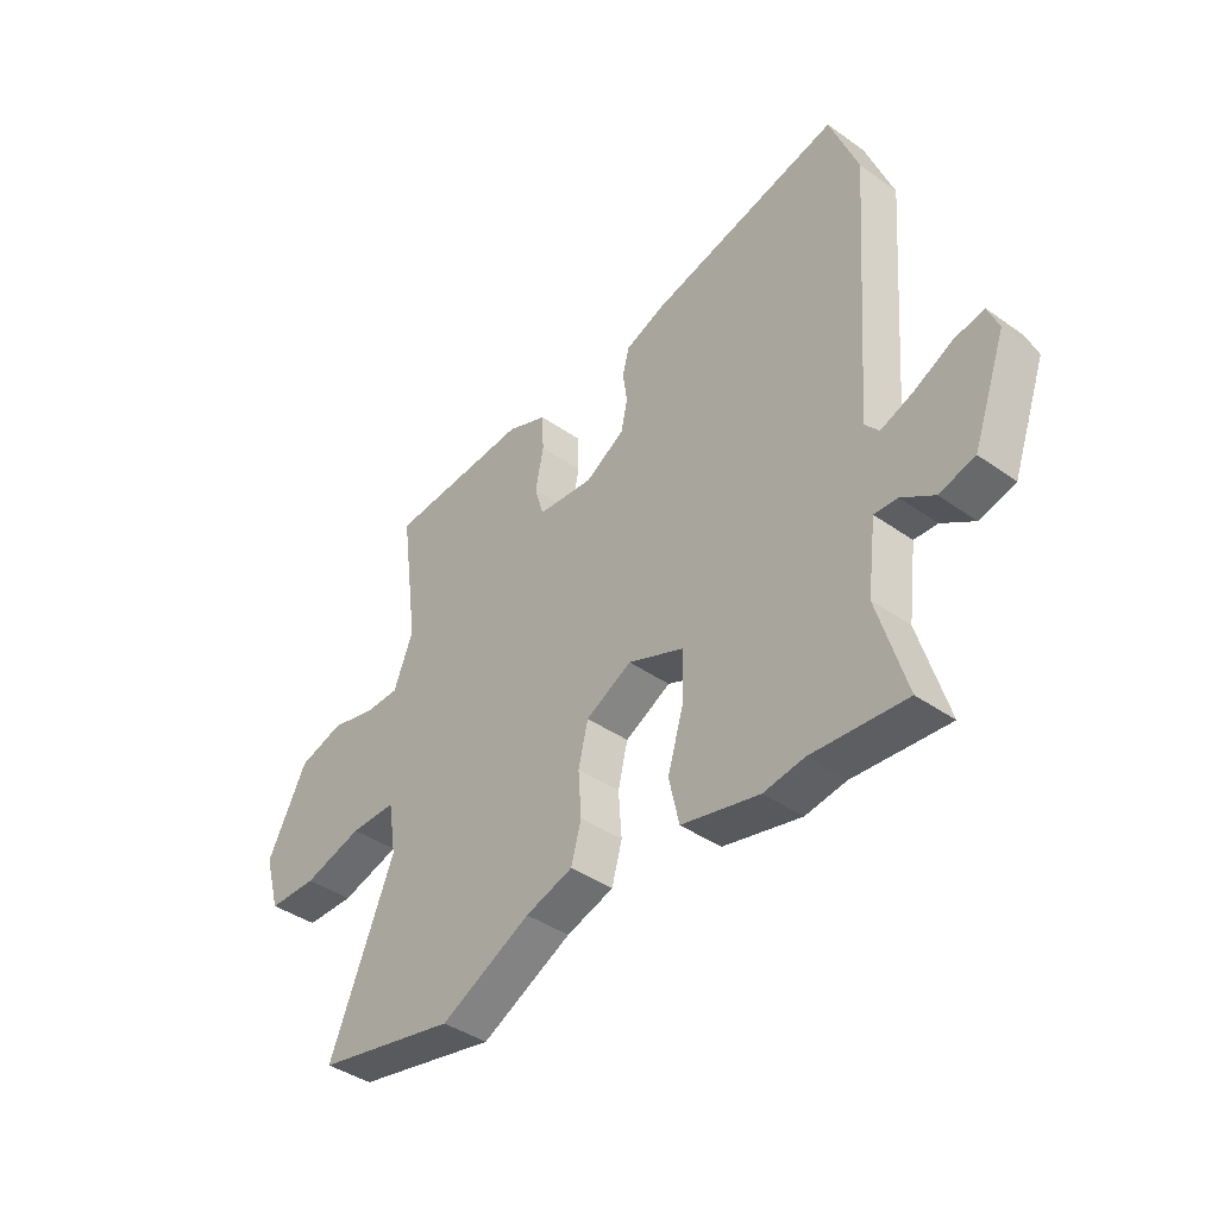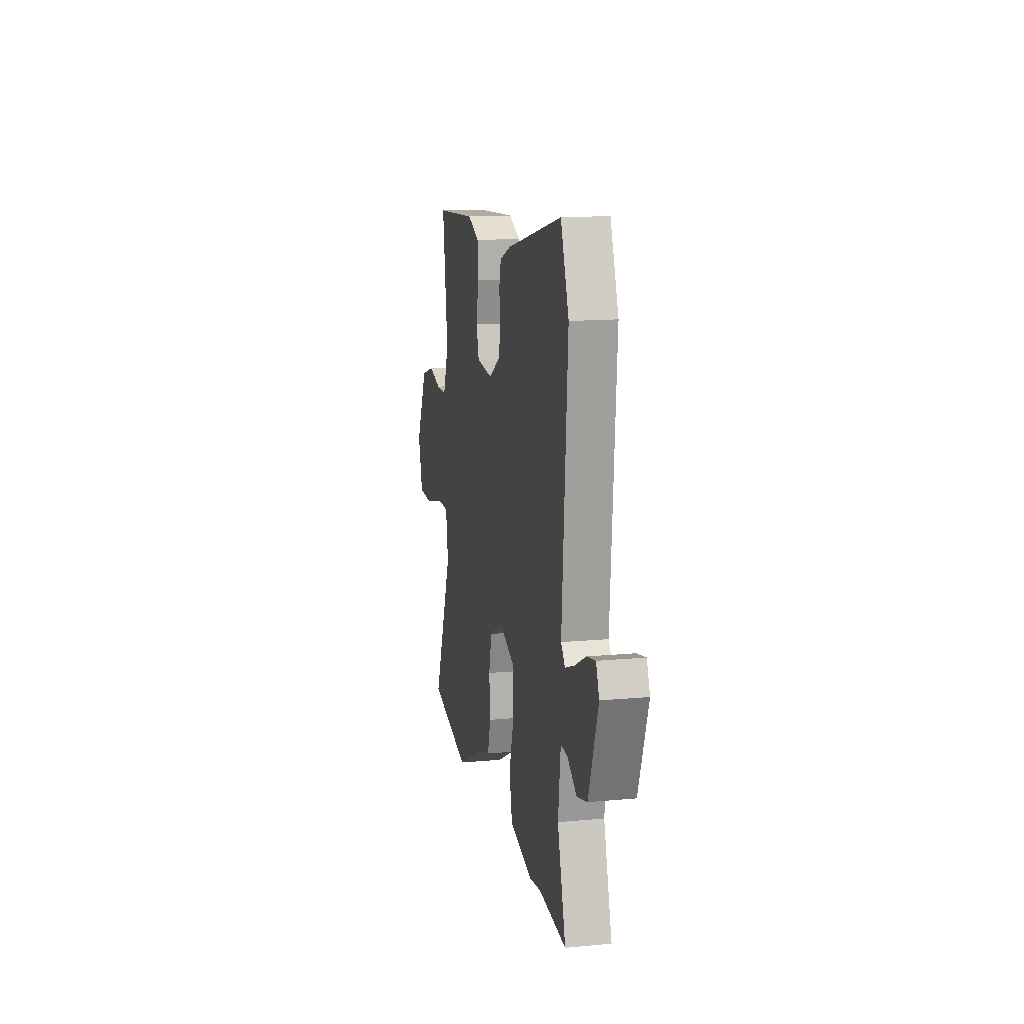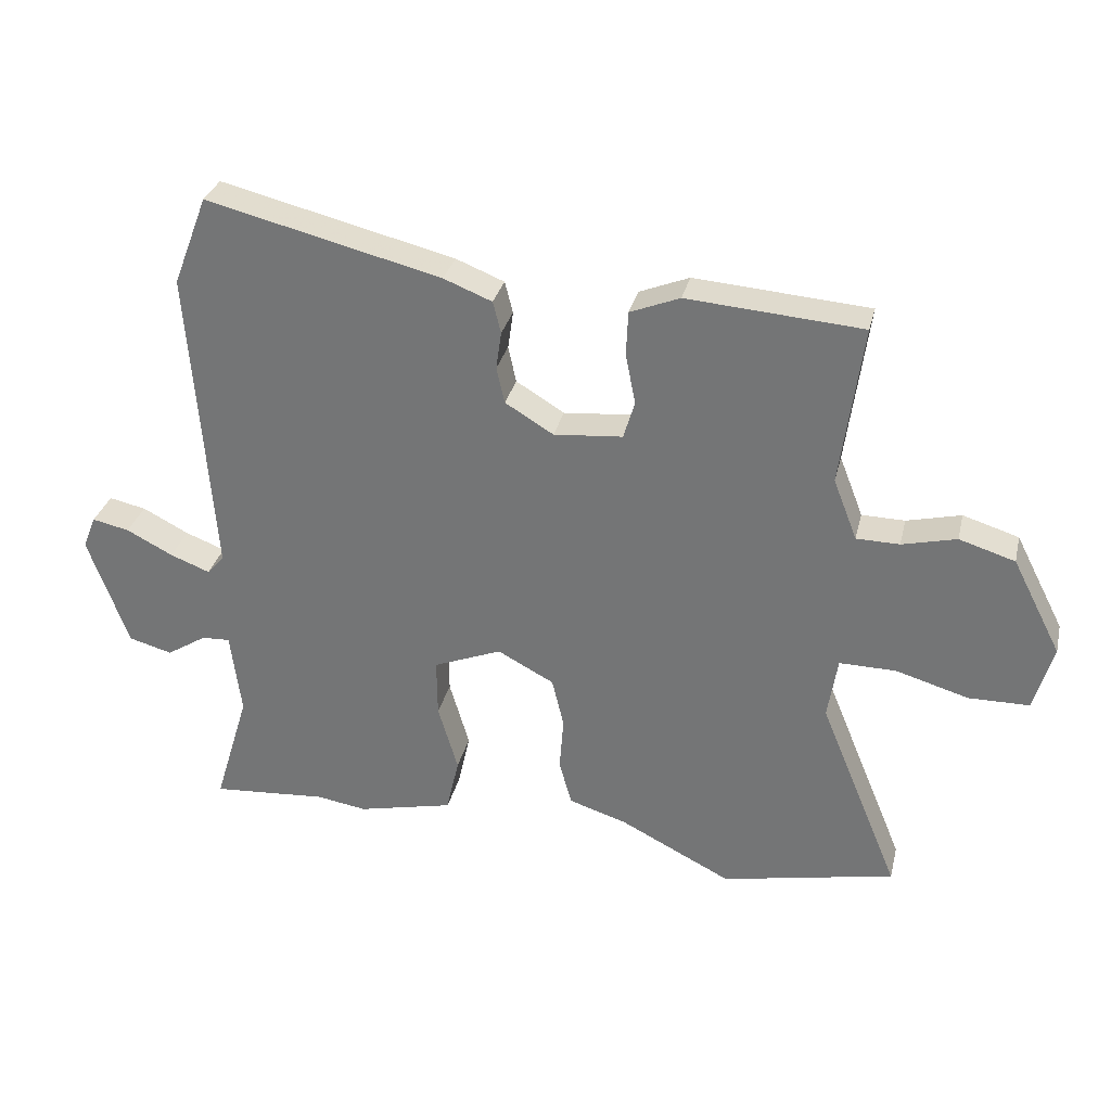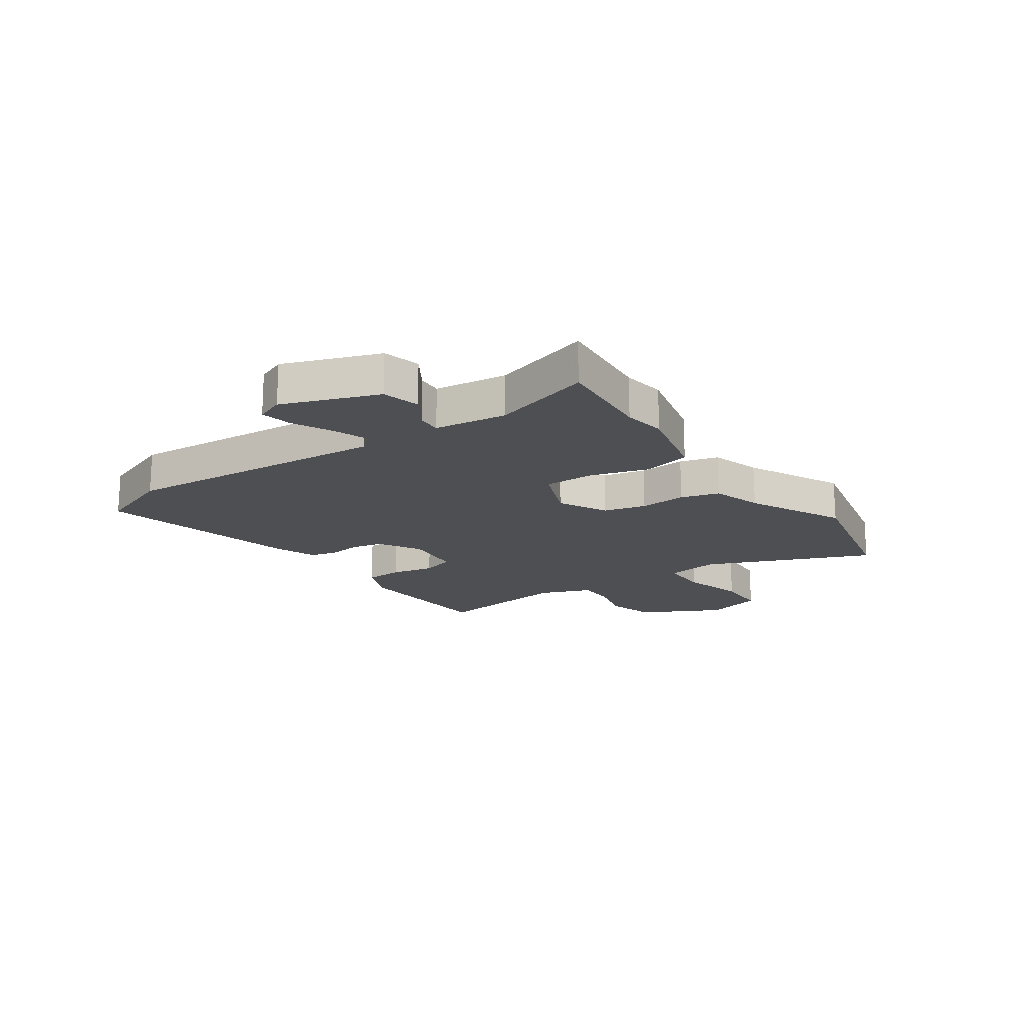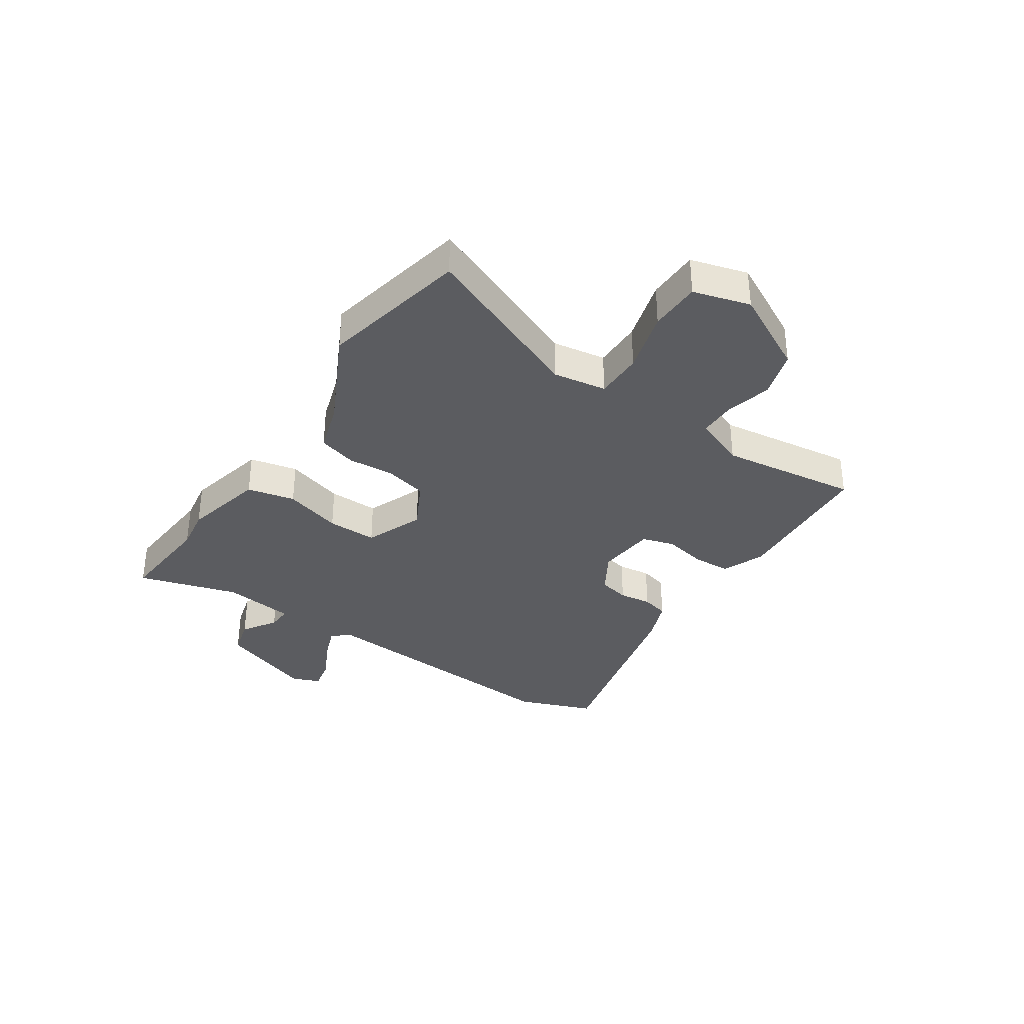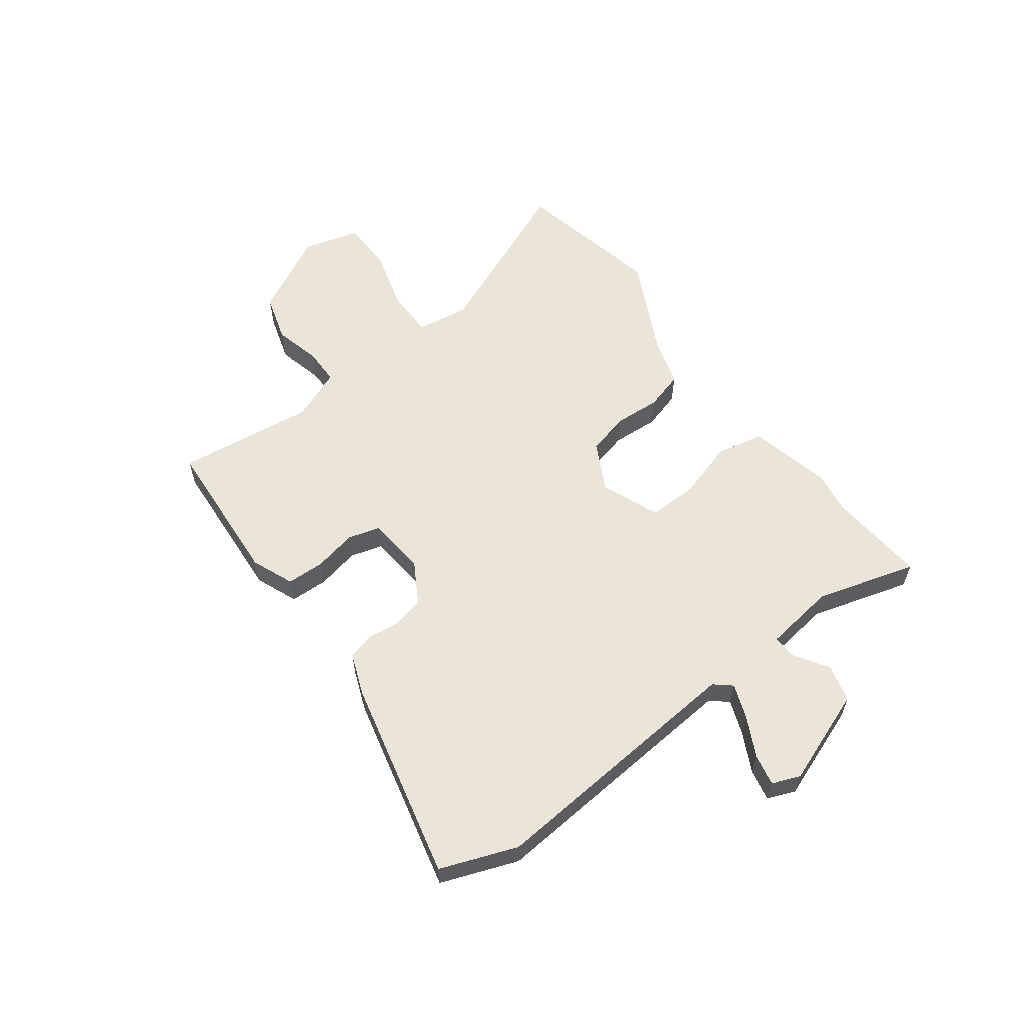
<metadata>
{"format":"obj","ext":"obj","renderer":"f3d","projection":"perspective","resolution":1024,"background":"white","views":[{"elev":-40.5,"azim":49.1,"up":"+Z"},{"elev":14.5,"azim":78.6,"up":"+Z"},{"elev":31.2,"azim":-166.8,"up":"+Z"},{"elev":-18.0,"azim":124.4,"up":"+Y"},{"elev":-34.6,"azim":-124.0,"up":"+Y"},{"elev":59.1,"azim":52.8,"up":"+Y"}]}
</metadata>
<code>
v 0.532 0.07 -0.502
v 0.357 0.07 -0.489
v 0.282 0.07 -0.501
v 0.137 0.07 -0.468
v 0.118 0.07 -0.384
v 0.148 0.07 -0.282
v 0.149 0.07 -0.194
v 0.046 0.07 -0.153
v -0.039 0.07 -0.198
v -0.057 0.07 -0.273
v -0.051 0.07 -0.355
v -0.07 0.07 -0.423
v -0.158 0.07 -0.451
v -0.326 0.07 -0.536
v -0.588 0.07 -0.482
v -0.467 0.07 -0.188
v -0.482 0.07 -0.094
v -0.567 0.07 -0.095
v -0.677 0.07 -0.127
v -0.768 0.07 -0.126
v -0.797 0.07 -0.026
v -0.723 0.07 0.118
v -0.639 0.07 0.144
v -0.557 0.07 0.124
v -0.492 0.07 0.125
v -0.456 0.07 0.217
v -0.489 0.07 0.46
v -0.225 0.07 0.48
v -0.15 0.07 0.45
v -0.147 0.07 0.383
v -0.162 0.07 0.307
v -0.145 0.07 0.25
v -0.041 0.07 0.241
v 0.032 0.07 0.285
v 0.044 0.07 0.34
v 0.036 0.07 0.397
v 0.048 0.07 0.445
v 0.121 0.07 0.474
v 0.476 0.07 0.561
v 0.528 0.07 0.426
v 0.493 0.07 -0.044
v 0.519 0.07 -0.074
v 0.579 0.07 -0.051
v 0.649 0.07 -0.015
v 0.705 0.07 -0.003
v 0.725 0.07 -0.052
v 0.664 0.07 -0.221
v 0.598 0.07 -0.239
v 0.538 0.07 -0.201
v 0.495 0.07 -0.199
v 0.479 0.07 -0.326
v 0.532 0 -0.502
v 0.357 0 -0.489
v 0.282 0 -0.501
v 0.137 0 -0.468
v 0.118 0 -0.384
v 0.148 0 -0.282
v 0.149 0 -0.194
v 0.046 0 -0.153
v -0.039 0 -0.198
v -0.057 0 -0.273
v -0.051 0 -0.355
v -0.07 0 -0.423
v -0.158 0 -0.451
v -0.326 0 -0.536
v -0.588 0 -0.482
v -0.467 0 -0.188
v -0.482 0 -0.094
v -0.567 0 -0.095
v -0.677 0 -0.127
v -0.768 0 -0.126
v -0.797 0 -0.026
v -0.723 0 0.118
v -0.639 0 0.144
v -0.557 0 0.124
v -0.492 0 0.125
v -0.456 0 0.217
v -0.489 0 0.46
v -0.225 0 0.48
v -0.15 0 0.45
v -0.147 0 0.383
v -0.162 0 0.307
v -0.145 0 0.25
v -0.041 0 0.241
v 0.032 0 0.285
v 0.044 0 0.34
v 0.036 0 0.397
v 0.048 0 0.445
v 0.121 0 0.474
v 0.476 0 0.561
v 0.528 0 0.426
v 0.493 0 -0.044
v 0.519 0 -0.074
v 0.579 0 -0.051
v 0.649 0 -0.015
v 0.705 0 -0.003
v 0.725 0 -0.052
v 0.664 0 -0.221
v 0.598 0 -0.239
v 0.538 0 -0.201
v 0.495 0 -0.199
v 0.479 0 -0.326
f 47 48 49
f 46 47 49
f 45 46 49
f 44 45 49
f 43 44 49
f 42 43 49 50
f 41 42 50
f 39 40 41
f 38 39 41
f 37 38 41
f 36 37 41
f 35 36 41
f 41 50 51
f 35 41 51
f 34 35 51
f 29 30 31
f 28 29 31
f 27 28 31
f 26 27 31
f 25 26 31 32
f 22 23 24
f 21 22 24
f 20 21 24
f 19 20 24
f 18 19 24
f 17 18 24 25
f 25 32 33
f 17 25 33
f 16 17 33
f 16 33 34
f 15 16 34
f 14 15 34
f 13 14 34
f 4 5 6
f 3 4 6
f 2 3 6
f 2 6 7
f 1 2 7
f 51 1 7
f 34 51 7
f 10 11 12 13
f 9 10 13 34
f 8 9 34
f 7 8 34
f 100 99 98
f 100 98 97
f 100 97 96
f 100 96 95
f 100 95 94
f 101 100 94 93
f 101 93 92
f 92 91 90
f 92 90 89
f 92 89 88
f 92 88 87
f 92 87 86
f 102 101 92
f 102 92 86
f 102 86 85
f 82 81 80
f 82 80 79
f 82 79 78
f 82 78 77
f 83 82 77 76
f 75 74 73
f 75 73 72
f 75 72 71
f 75 71 70
f 75 70 69
f 76 75 69 68
f 84 83 76
f 84 76 68
f 84 68 67
f 85 84 67
f 85 67 66
f 85 66 65
f 85 65 64
f 57 56 55
f 57 55 54
f 57 54 53
f 58 57 53
f 58 53 52
f 58 52 102
f 58 102 85
f 64 63 62 61
f 85 64 61 60
f 85 60 59
f 85 59 58
f 1 52 53 2
f 2 53 54 3
f 3 54 55 4
f 4 55 56 5
f 5 56 57 6
f 6 57 58 7
f 7 58 59 8
f 8 59 60 9
f 9 60 61 10
f 10 61 62 11
f 11 62 63 12
f 12 63 64 13
f 13 64 65 14
f 14 65 66 15
f 15 66 67 16
f 16 67 68 17
f 17 68 69 18
f 18 69 70 19
f 19 70 71 20
f 20 71 72 21
f 21 72 73 22
f 22 73 74 23
f 23 74 75 24
f 24 75 76 25
f 25 76 77 26
f 26 77 78 27
f 27 78 79 28
f 28 79 80 29
f 29 80 81 30
f 30 81 82 31
f 31 82 83 32
f 32 83 84 33
f 33 84 85 34
f 34 85 86 35
f 35 86 87 36
f 36 87 88 37
f 37 88 89 38
f 38 89 90 39
f 39 90 91 40
f 40 91 92 41
f 41 92 93 42
f 42 93 94 43
f 43 94 95 44
f 44 95 96 45
f 45 96 97 46
f 46 97 98 47
f 47 98 99 48
f 48 99 100 49
f 49 100 101 50
f 50 101 102 51
f 51 102 52 1

</code>
